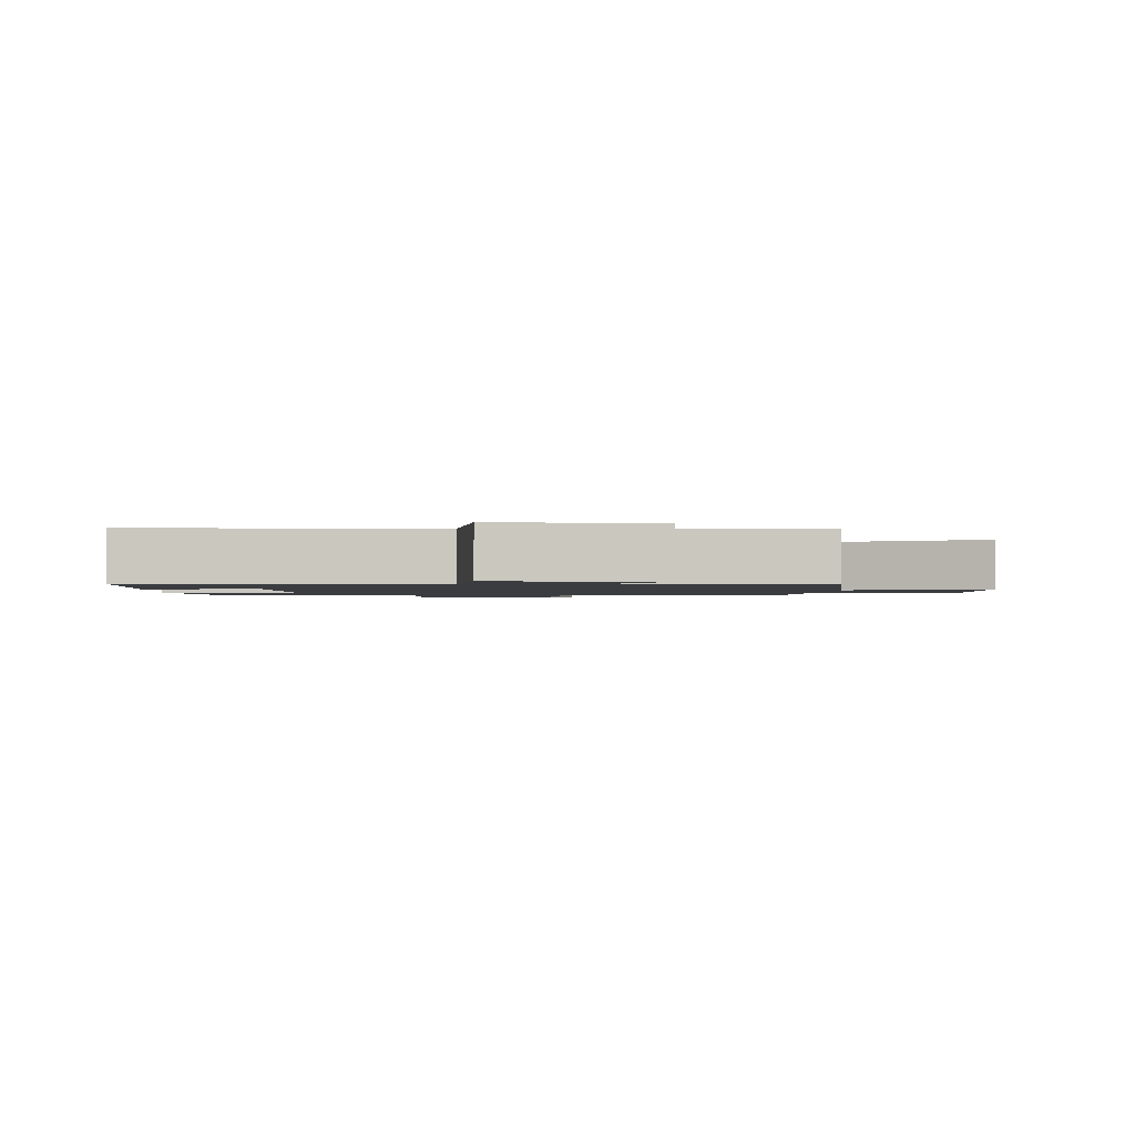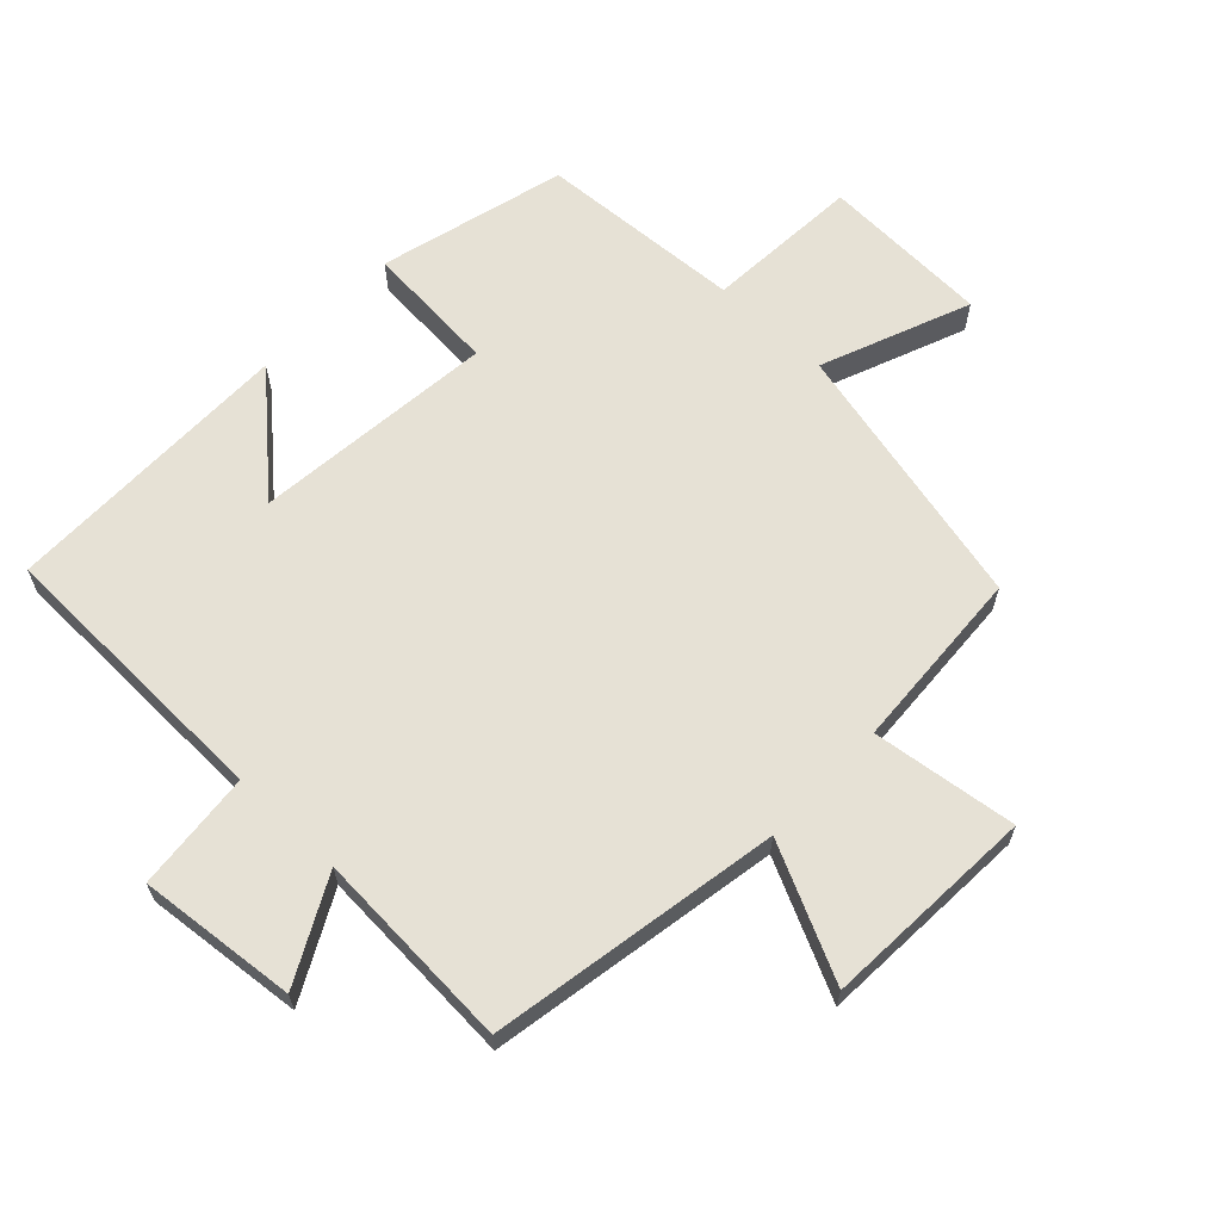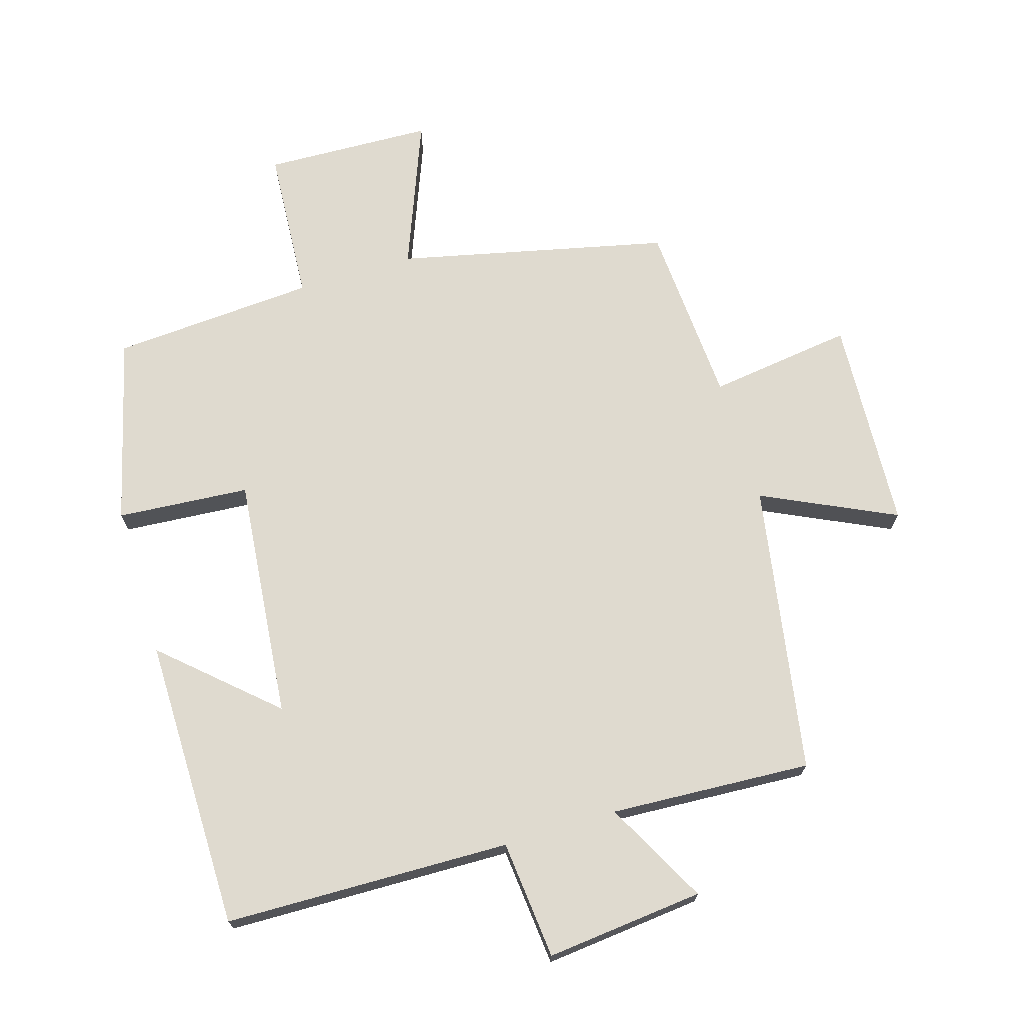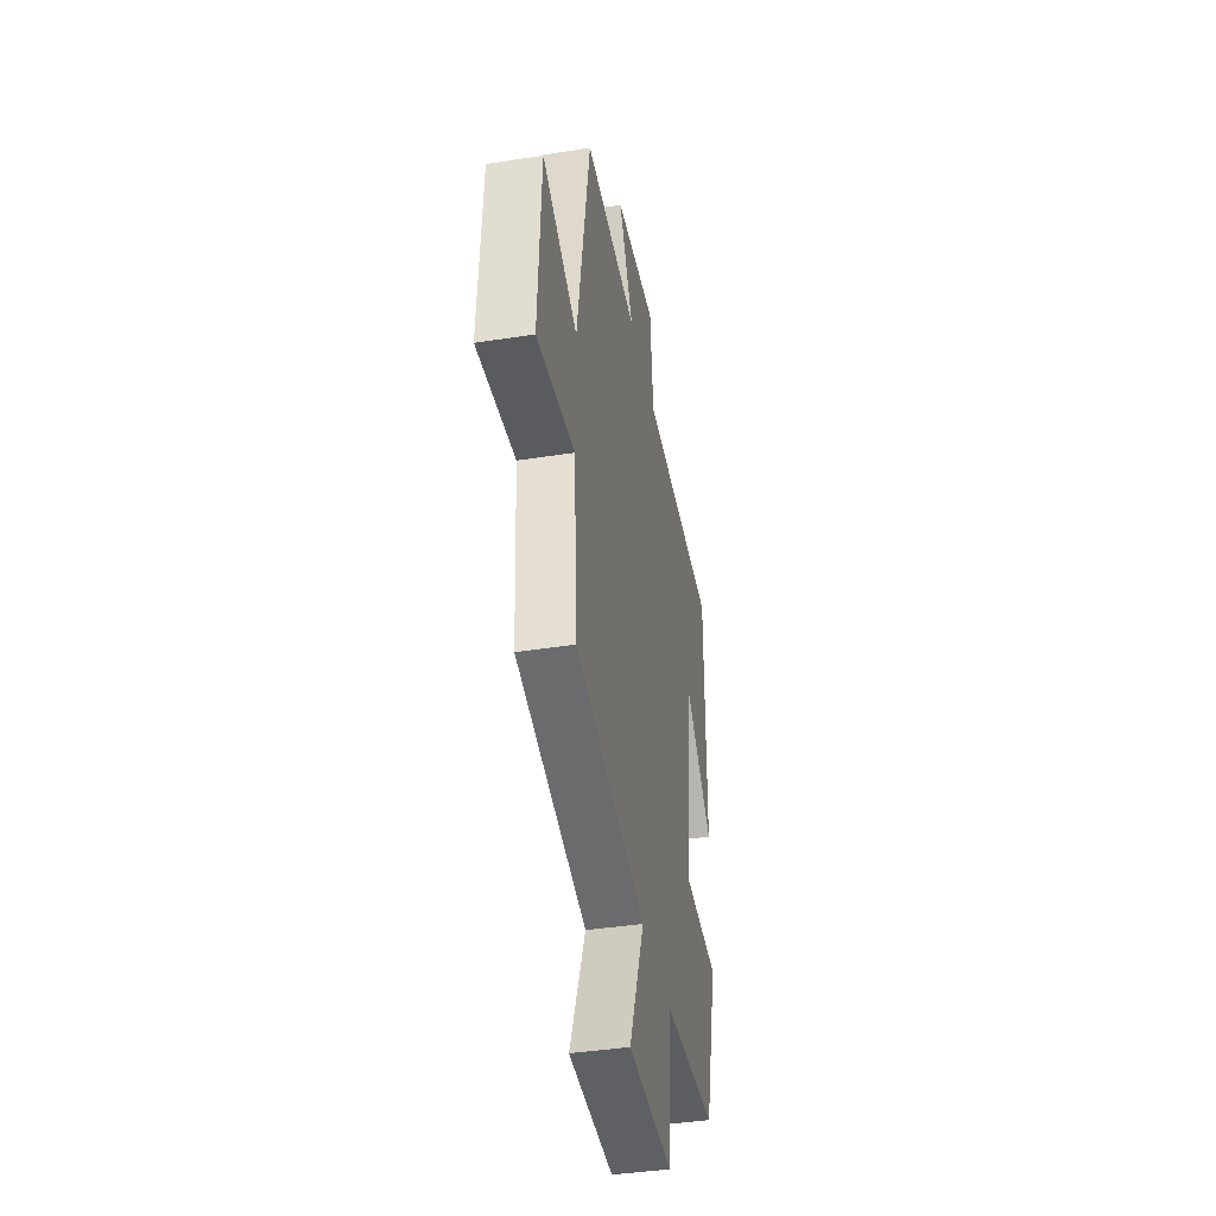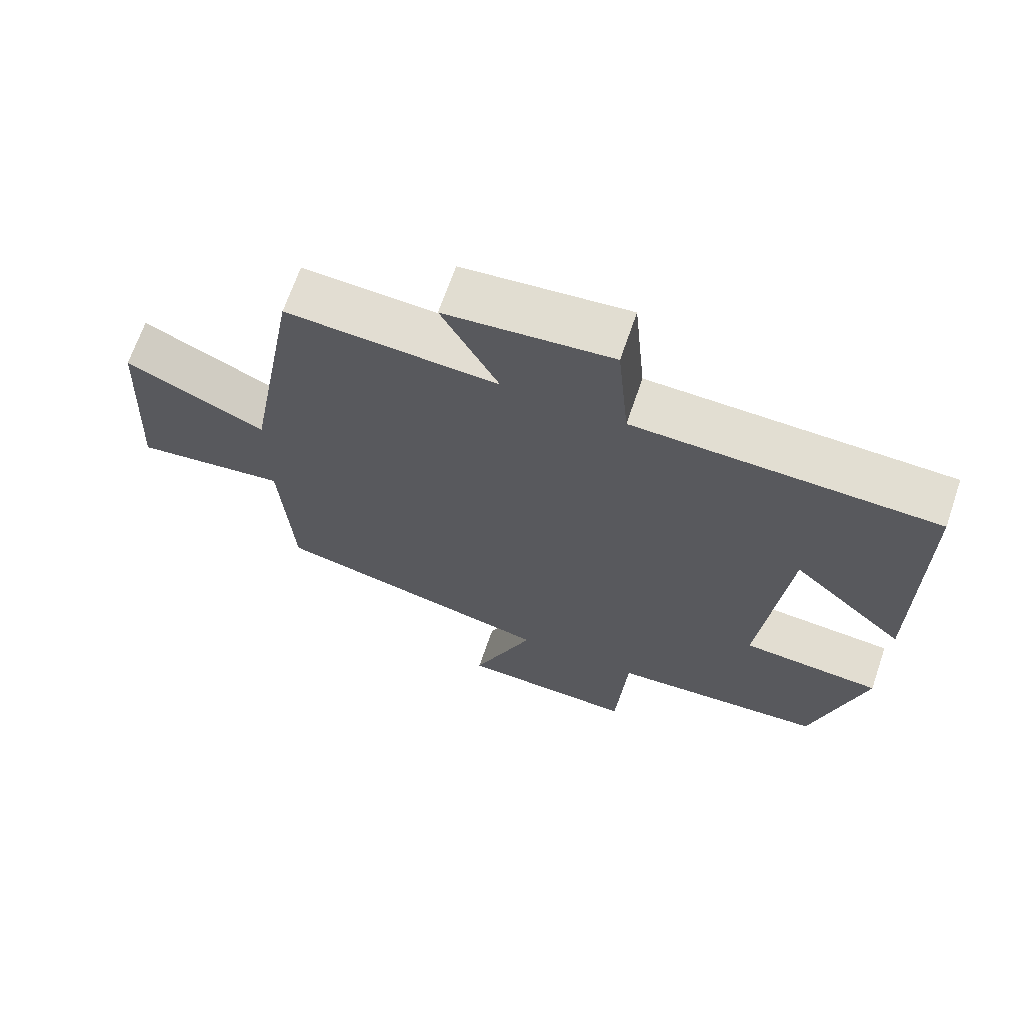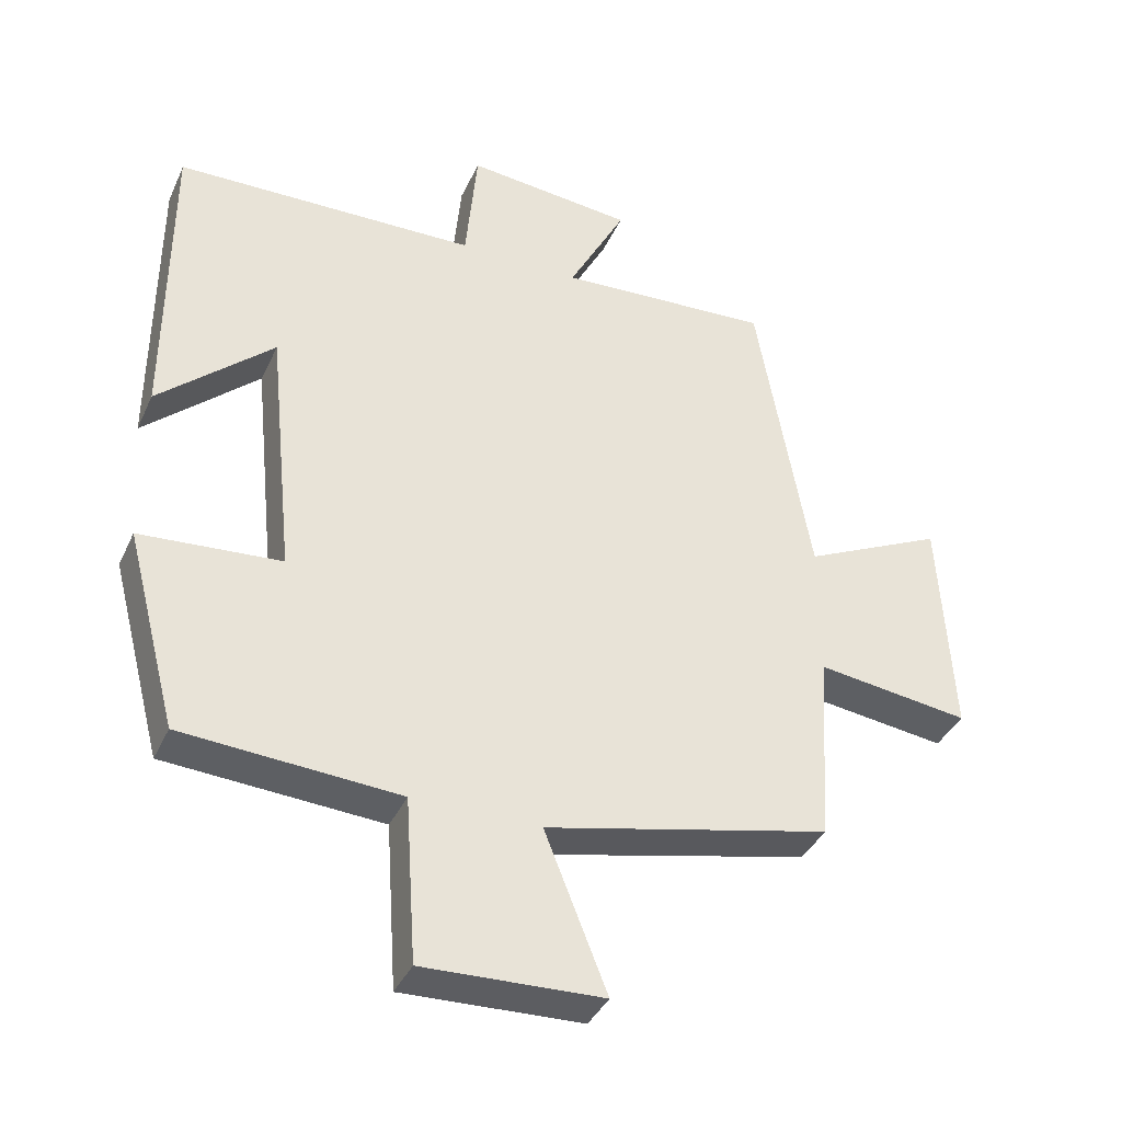
<metadata>
{"format":"obj","ext":"obj","renderer":"f3d","projection":"perspective","resolution":1024,"background":"white","views":[{"elev":-1.5,"azim":-3.5,"up":"+Y"},{"elev":64.2,"azim":43.5,"up":"+Y"},{"elev":70.8,"azim":-17.0,"up":"+Y"},{"elev":-41.0,"azim":100.8,"up":"+Z"},{"elev":67.9,"azim":-161.1,"up":"+Z"},{"elev":-38.4,"azim":-22.8,"up":"+Z"}]}
</metadata>
<code>
v -0.499 0.07 0.489
v -0.061 0.07 0.5
v -0.044 0.07 0.682
v 0.198 0.07 0.658
v 0.115 0.07 0.5
v 0.423 0.07 0.518
v 0.5 0.07 0.075
v 0.703 0.07 0.172
v 0.721 0.07 -0.154
v 0.5 0.07 -0.125
v 0.483 0.07 -0.405
v 0.071 0.07 -0.5
v 0.161 0.07 -0.727
v -0.097 0.07 -0.737
v -0.113 0.07 -0.5
v -0.425 0.07 -0.48
v -0.5 0.07 -0.195
v -0.297 0.07 -0.179
v -0.335 0.07 0.191
v -0.5 0.07 0.041
v -0.499 0 0.489
v -0.061 0 0.5
v -0.044 0 0.682
v 0.198 0 0.658
v 0.115 0 0.5
v 0.423 0 0.518
v 0.5 0 0.075
v 0.703 0 0.172
v 0.721 0 -0.154
v 0.5 0 -0.125
v 0.483 0 -0.405
v 0.071 0 -0.5
v 0.161 0 -0.727
v -0.097 0 -0.737
v -0.113 0 -0.5
v -0.425 0 -0.48
v -0.5 0 -0.195
v -0.297 0 -0.179
v -0.335 0 0.191
v -0.5 0 0.041
f 19 20 1 2
f 18 19 2
f 15 16 17 18
f 15 18 2
f 12 13 14 15
f 10 11 12 15
f 10 15 2 3
f 7 8 9 10
f 5 6 7 10
f 5 10 3
f 3 4 5
f 22 21 40 39
f 22 39 38
f 38 37 36 35
f 22 38 35
f 35 34 33 32
f 35 32 31 30
f 23 22 35 30
f 30 29 28 27
f 30 27 26 25
f 23 30 25
f 25 24 23
f 1 21 22 2
f 2 22 23 3
f 3 23 24 4
f 4 24 25 5
f 5 25 26 6
f 6 26 27 7
f 7 27 28 8
f 8 28 29 9
f 9 29 30 10
f 10 30 31 11
f 11 31 32 12
f 12 32 33 13
f 13 33 34 14
f 14 34 35 15
f 15 35 36 16
f 16 36 37 17
f 17 37 38 18
f 18 38 39 19
f 19 39 40 20
f 20 40 21 1

</code>
